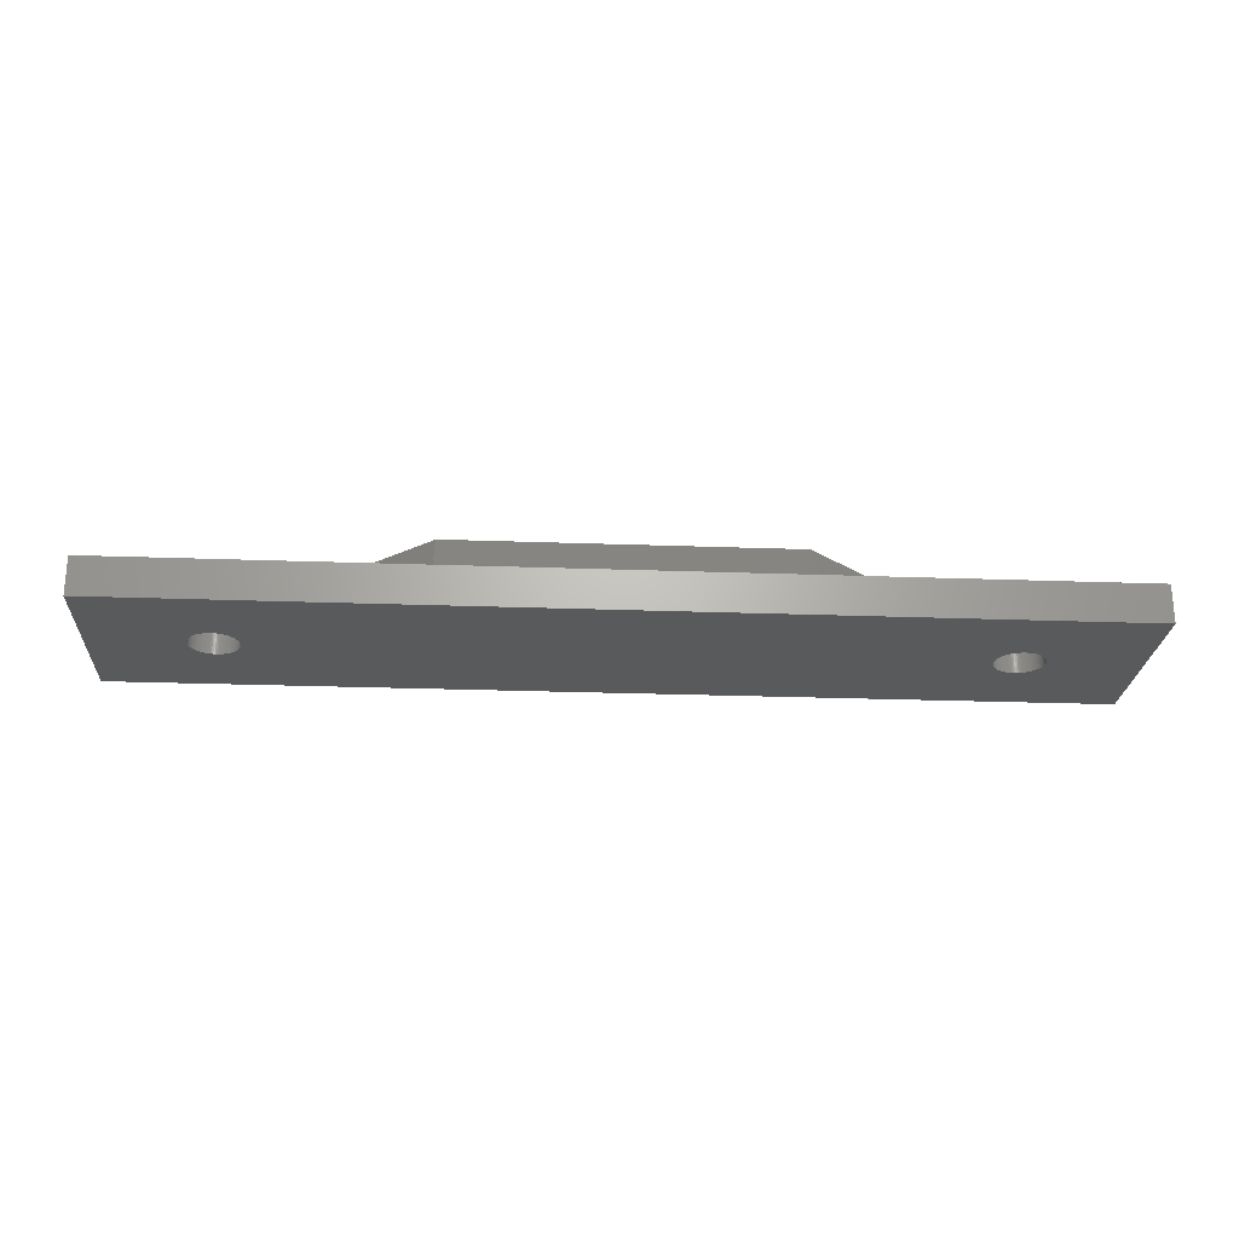
<metadata>
{"format":"stl","ext":"stl","renderer":"f3d","projection":"perspective","resolution":1024,"background":"white","views":[{"elev":-23.9,"azim":176.5,"up":"+Y"}]}
</metadata>
<code>
# stl→obj: 466 verts, 936 faces
v 28.12 0 10
v 28.12 5 14.55
v 28.12 0 14.55
v 28.12 5 4.55
v 28.12 0 4.55
v -22 5 14.55
v -25.62 3.25 14.55
v -22 3.25 14.55
v -28.12 5 14.55
v -25.62 1.75 14.55
v -22 0 14.55
v -22 1.75 14.55
v -28.12 0 14.55
v 25.62 3.25 14.55
v 22 5 14.55
v 22 3.25 14.55
v 25.62 1.75 14.55
v 22 0 14.55
v 22 1.75 14.55
v -28.12 0 10
v -28.12 5 4.55
v -28.12 0 4.55
v 22 5 9.55
v -22 5 9.55
v 38.16 0 2.495
v 50 0 10
v 37.98 0 2.5
v 37.84 0 2.495
v 38 0 2.5
v 38.02 0 2.5
v 38.31 0 2.48
v 38.47 0 2.456
v 38.62 0 2.421
v 38.77 0 2.378
v 38.92 0 2.324
v 39.06 0 2.262
v 39.2 0 2.191
v 39.34 0 2.111
v 39.47 0 2.023
v 39.59 0 1.926
v 39.71 0 1.822
v 39.82 0 1.711
v 39.93 0 1.594
v 40.02 0 1.469
v 40.11 0 1.34
v 40.19 0 1.204
v 40.26 0 1.064
v 40.32 0 0.9203
v 40.38 0 0.7725
v 40.42 0 0.6217
v 40.46 0 0.4685
v 40.48 0 0.3133
v 40.5 0 0.157
v 40.5 0 0
v 50 0 -10
v 40.5 0 -0.157
v 40.48 0 -0.3133
v 40.46 0 -0.4685
v 40.42 0 -0.6217
v 40.38 0 -0.7725
v 40.32 0 -0.9203
v 40.26 0 -1.064
v 40.19 0 -1.204
v 40.11 0 -1.34
v 40.02 0 -1.469
v 38 0 -2.5
v 38.14 0 -2.496
v 38.16 0 -2.495
v 38.31 0 -2.48
v 17.6 0 -9.95
v 17.6 0 -4.95
v 38.47 0 -2.456
v 38.62 0 -2.421
v 38.77 0 -2.378
v -17.6 0 -9.95
v 38.92 0 -2.324
v 39.06 0 -2.262
v 39.2 0 -2.191
v 39.34 0 -2.111
v 39.47 0 -2.023
v 39.59 0 -1.926
v 39.71 0 -1.822
v 39.82 0 -1.711
v 39.93 0 -1.594
v 37.69 0 2.48
v 37.53 0 2.456
v 37.38 0 2.421
v 37.23 0 2.378
v 37.08 0 2.324
v 36.94 0 2.262
v 36.8 0 2.191
v 36.66 0 2.111
v 36.53 0 2.023
v 36.41 0 1.926
v 36.29 0 1.822
v 36.18 0 1.711
v 36.07 0 1.594
v 35.98 0 1.469
v 35.89 0 1.34
v 35.81 0 1.204
v 35.74 0 1.064
v 35.68 0 0.9203
v 35.62 0 0.7725
v 35.58 0 0.6217
v 35.54 0 0.4685
v 35.52 0 0.3133
v 35.5 0 0.157
v 35.5 0 0
v 35.5 0 -0.157
v 35.52 0 -0.3133
v 35.54 0 -0.4685
v 35.58 0 -0.6217
v 35.62 0 -0.7725
v 35.68 0 -0.9203
v 35.74 0 -1.064
v 35.81 0 -1.204
v 35.89 0 -1.34
v 35.98 0 -1.469
v 36.07 0 -1.594
v 36.18 0 -1.711
v 36.29 0 -1.822
v 36.41 0 -1.926
v 36.53 0 -2.023
v 36.66 0 -2.111
v 36.8 0 -2.191
v 36.94 0 -2.262
v 37.08 0 -2.324
v 37.23 0 -2.378
v 37.38 0 -2.421
v 37.53 0 -2.456
v 37.69 0 -2.48
v 37.84 0 -2.495
v 37.86 0 -2.496
v -37.98 0 2.5
v -38 0 2.5
v -37.84 0 2.495
v -37.69 0 2.48
v -37.53 0 2.456
v -37.38 0 2.421
v -37.23 0 2.378
v -37.08 0 2.324
v -36.94 0 2.262
v -36.8 0 2.191
v -36.66 0 2.111
v -36.53 0 2.023
v -36.41 0 1.926
v -36.29 0 1.822
v -36.18 0 1.711
v -36.07 0 1.594
v -35.98 0 1.469
v -35.89 0 1.34
v -35.81 0 1.204
v -35.74 0 1.064
v -35.68 0 0.9203
v -35.62 0 0.7725
v -35.58 0 0.6217
v -35.54 0 0.4685
v -35.52 0 0.3133
v -35.5 0 0.157
v -35.5 0 0
v -35.5 0 -0.157
v -35.52 0 -0.3133
v -35.54 0 -0.4685
v -35.58 0 -0.6217
v -35.62 0 -0.7725
v -35.68 0 -0.9203
v -35.74 0 -1.064
v -17.6 0 -4.95
v -35.81 0 -1.204
v -35.89 0 -1.34
v -35.98 0 -1.469
v -36.07 0 -1.594
v -36.18 0 -1.711
v -37.69 0 -2.48
v -50 0 -10
v -37.84 0 -2.495
v -37.53 0 -2.456
v -37.38 0 -2.421
v -37.23 0 -2.378
v -37.08 0 -2.324
v -36.94 0 -2.262
v -36.8 0 -2.191
v -36.66 0 -2.111
v -36.53 0 -2.023
v -36.41 0 -1.926
v -36.29 0 -1.822
v -38.02 0 2.5
v -38.16 0 2.495
v -50 0 10
v -38.31 0 2.48
v -38.47 0 2.456
v -38.62 0 2.421
v -38.77 0 2.378
v -38.92 0 2.324
v -39.06 0 2.262
v -39.2 0 2.191
v -39.34 0 2.111
v -39.47 0 2.023
v -39.59 0 1.926
v -39.71 0 1.822
v -39.82 0 1.711
v -39.93 0 1.594
v -40.02 0 1.469
v -40.11 0 1.34
v -40.19 0 1.204
v -40.26 0 1.064
v -40.32 0 0.9203
v -40.38 0 0.7725
v -40.42 0 0.6217
v -40.46 0 0.4685
v -40.48 0 0.3133
v -40.5 0 0.157
v -40.5 0 0
v -40.5 0 -0.157
v -40.48 0 -0.3133
v -40.46 0 -0.4685
v -40.42 0 -0.6217
v -40.38 0 -0.7725
v -40.32 0 -0.9203
v -40.26 0 -1.064
v -40.19 0 -1.204
v -40.11 0 -1.34
v -40.02 0 -1.469
v -39.93 0 -1.594
v -37.86 0 -2.496
v -38 0 -2.5
v -38.14 0 -2.496
v -38.16 0 -2.495
v -38.31 0 -2.48
v -38.47 0 -2.456
v -38.62 0 -2.421
v -39.82 0 -1.711
v -39.71 0 -1.822
v -39.59 0 -1.926
v -39.47 0 -2.023
v -39.34 0 -2.111
v -39.2 0 -2.191
v -39.06 0 -2.262
v -38.92 0 -2.324
v -38.77 0 -2.378
v -22 0 10
v 22 0 10
v 22 0 9.55
v -22 0 9.55
v 22 3.25 9.55
v 22 1.75 9.55
v -22 3.25 9.55
v -22 1.75 9.55
v 25.62 1.75 6
v 25.62 3.25 6
v -25.62 3.25 6
v -25.62 1.75 6
v -17.6 5 -4.95
v 17.6 5 -4.95
v 50 -4 10
v 50 -4 -10
v -50 -4 10
v -50 -4 -10
v -37.69 -4 2.48
v -37.84 -4 2.495
v 37.86 -4 2.496
v 38 -4 2.5
v -37.53 -4 2.456
v 37.84 -4 2.495
v -37.38 -4 2.421
v 37.69 -4 2.48
v -37.23 -4 2.378
v 37.53 -4 2.456
v -37.08 -4 2.324
v 37.38 -4 2.421
v -36.94 -4 2.262
v 37.23 -4 2.378
v 37.08 -4 2.324
v 36.94 -4 2.262
v -36.8 -4 2.191
v 36.8 -4 2.191
v -36.66 -4 2.111
v 36.66 -4 2.111
v -36.53 -4 2.023
v 36.53 -4 2.023
v -36.41 -4 1.926
v 36.41 -4 1.926
v -36.29 -4 1.822
v 36.29 -4 1.822
v -36.18 -4 1.711
v 36.18 -4 1.711
v -36.07 -4 1.594
v 36.07 -4 1.594
v -35.98 -4 1.469
v 35.98 -4 1.469
v -35.89 -4 1.34
v 35.89 -4 1.34
v -35.81 -4 1.204
v 35.81 -4 1.204
v -35.74 -4 1.064
v 35.74 -4 1.064
v -35.68 -4 0.9203
v 35.68 -4 0.9203
v -35.62 -4 0.7725
v 35.62 -4 0.7725
v -35.58 -4 0.6217
v 35.58 -4 0.6217
v -35.54 -4 0.4685
v 35.54 -4 0.4685
v -35.52 -4 0.3133
v 35.52 -4 0.3133
v -35.5 -4 0.157
v 35.5 -4 0.157
v -35.5 -4 0
v 35.5 -4 0
v -35.5 -4 -0.157
v 35.5 -4 -0.157
v -35.52 -4 -0.3133
v 35.52 -4 -0.3133
v -35.54 -4 -0.4685
v 35.54 -4 -0.4685
v -35.58 -4 -0.6217
v 35.58 -4 -0.6217
v -35.62 -4 -0.7725
v 35.62 -4 -0.7725
v -35.68 -4 -0.9203
v 35.68 -4 -0.9203
v -35.74 -4 -1.064
v 35.74 -4 -1.064
v -35.81 -4 -1.204
v 35.81 -4 -1.204
v -35.89 -4 -1.34
v 35.89 -4 -1.34
v -35.98 -4 -1.469
v 35.98 -4 -1.469
v -36.07 -4 -1.594
v 36.07 -4 -1.594
v -36.18 -4 -1.711
v 36.18 -4 -1.711
v -36.29 -4 -1.822
v 36.29 -4 -1.822
v -36.41 -4 -1.926
v 36.41 -4 -1.926
v -36.53 -4 -2.023
v 36.53 -4 -2.023
v -36.66 -4 -2.111
v 36.66 -4 -2.111
v -36.8 -4 -2.191
v 36.8 -4 -2.191
v -36.94 -4 -2.262
v 36.94 -4 -2.262
v -37.08 -4 -2.324
v -37.23 -4 -2.378
v -37.38 -4 -2.421
v 37.08 -4 -2.324
v -37.53 -4 -2.456
v 37.23 -4 -2.378
v -37.69 -4 -2.48
v 37.38 -4 -2.421
v -37.84 -4 -2.495
v 37.53 -4 -2.456
v -37.98 -4 -2.5
v 37.69 -4 -2.48
v -38 -4 -2.5
v 37.84 -4 -2.495
v -37.86 -4 2.496
v -38 -4 2.5
v -38.14 -4 2.496
v -38.16 -4 2.495
v -38.31 -4 2.48
v -38.47 -4 2.456
v -38.62 -4 2.421
v -38.77 -4 2.378
v -38.92 -4 2.324
v -39.06 -4 2.262
v -39.2 -4 2.191
v -39.34 -4 2.111
v -39.47 -4 2.023
v -39.59 -4 1.926
v -39.71 -4 1.822
v -39.82 -4 1.711
v -39.93 -4 1.594
v -40.02 -4 1.469
v -40.11 -4 1.34
v -40.19 -4 1.204
v -40.26 -4 1.064
v -40.32 -4 0.9203
v -40.38 -4 0.7725
v -40.42 -4 0.6217
v -40.46 -4 0.4685
v -40.48 -4 0.3133
v -40.5 -4 0.157
v -40.5 -4 0
v -40.5 -4 -0.157
v -40.48 -4 -0.3133
v -40.46 -4 -0.4685
v -40.42 -4 -0.6217
v -40.38 -4 -0.7725
v -40.32 -4 -0.9203
v -40.26 -4 -1.064
v -40.19 -4 -1.204
v -40.11 -4 -1.34
v -40.02 -4 -1.469
v 37.98 -4 -2.5
v -38.02 -4 -2.5
v -38.16 -4 -2.495
v -38.31 -4 -2.48
v -38.47 -4 -2.456
v -38.62 -4 -2.421
v -38.77 -4 -2.378
v -38.92 -4 -2.324
v -39.06 -4 -2.262
v -39.2 -4 -2.191
v -39.34 -4 -2.111
v -39.47 -4 -2.023
v -39.59 -4 -1.926
v -39.71 -4 -1.822
v -39.82 -4 -1.711
v -39.93 -4 -1.594
v 38.14 -4 2.496
v 38.16 -4 2.495
v 38.31 -4 2.48
v 38.47 -4 2.456
v 38.62 -4 2.421
v 38.77 -4 2.378
v 38.92 -4 2.324
v 39.06 -4 2.262
v 39.2 -4 2.191
v 39.34 -4 2.111
v 39.47 -4 2.023
v 39.59 -4 1.926
v 39.71 -4 1.822
v 39.82 -4 1.711
v 39.93 -4 1.594
v 40.02 -4 1.469
v 40.11 -4 1.34
v 40.19 -4 1.204
v 40.26 -4 1.064
v 40.32 -4 0.9203
v 40.38 -4 0.7725
v 40.42 -4 0.6217
v 40.46 -4 0.4685
v 40.48 -4 0.3133
v 40.5 -4 0.157
v 40.5 -4 0
v 40.5 -4 -0.157
v 40.48 -4 -0.3133
v 40.46 -4 -0.4685
v 40.42 -4 -0.6217
v 40.38 -4 -0.7725
v 40.32 -4 -0.9203
v 40.26 -4 -1.064
v 40.19 -4 -1.204
v 40.11 -4 -1.34
v 40.02 -4 -1.469
v 39.93 -4 -1.594
v 38 -4 -2.5
v 38.02 -4 -2.5
v 39.82 -4 -1.711
v 39.71 -4 -1.822
v 39.59 -4 -1.926
v 39.47 -4 -2.023
v 39.34 -4 -2.111
v 39.2 -4 -2.191
v 39.06 -4 -2.262
v 38.92 -4 -2.324
v 38.77 -4 -2.378
v 38.62 -4 -2.421
v 38.47 -4 -2.456
v 38.31 -4 -2.48
v 38.16 -4 -2.495
f 1 2 3
f 2 1 4
f 4 1 5
f 6 7 8
f 7 9 10
f 9 7 6
f 10 11 12
f 10 13 11
f 13 10 9
f 2 14 3
f 15 14 2
f 14 15 16
f 17 3 14
f 18 17 19
f 17 18 3
f 20 21 22
f 21 20 9
f 9 20 13
f 2 23 15
f 2 4 23
f 24 9 6
f 23 4 24
f 21 24 4
f 21 9 24
f 25 1 26
f 1 27 28
f 1 29 27
f 1 30 29
f 1 25 30
f 26 31 25
f 26 32 31
f 26 33 32
f 26 34 33
f 26 35 34
f 26 36 35
f 26 37 36
f 26 38 37
f 26 39 38
f 26 40 39
f 26 41 40
f 26 42 41
f 26 43 42
f 26 44 43
f 26 45 44
f 26 46 45
f 26 47 46
f 26 48 47
f 26 49 48
f 26 50 49
f 26 51 50
f 26 52 51
f 26 53 52
f 26 54 53
f 55 54 26
f 54 55 56
f 56 55 57
f 57 55 58
f 58 55 59
f 59 55 60
f 60 55 61
f 61 55 62
f 62 55 63
f 63 55 64
f 64 55 65
f 55 66 67
f 55 67 68
f 55 68 69
f 66 70 71
f 55 69 72
f 55 72 73
f 55 73 74
f 70 55 75
f 66 55 70
f 76 55 74
f 77 55 76
f 78 55 77
f 79 55 78
f 80 55 79
f 81 55 80
f 82 55 81
f 83 55 82
f 84 55 83
f 65 55 84
f 85 1 28
f 86 1 85
f 87 1 86
f 88 1 87
f 89 1 88
f 90 1 89
f 91 1 90
f 92 1 91
f 1 92 5
f 93 5 92
f 94 5 93
f 95 5 94
f 96 5 95
f 97 5 96
f 98 5 97
f 99 5 98
f 100 5 99
f 101 5 100
f 102 5 101
f 103 5 102
f 104 5 103
f 105 5 104
f 106 5 105
f 107 5 106
f 108 5 107
f 109 5 108
f 110 5 109
f 111 5 110
f 112 5 111
f 113 5 112
f 114 5 113
f 115 5 114
f 71 115 116
f 71 116 117
f 71 117 118
f 71 118 119
f 71 119 120
f 71 120 121
f 71 121 122
f 115 71 5
f 123 71 122
f 124 71 123
f 125 71 124
f 126 71 125
f 127 71 126
f 128 71 127
f 129 71 128
f 130 71 129
f 131 71 130
f 132 71 131
f 133 71 132
f 71 133 66
f 22 134 135
f 22 136 134
f 22 137 136
f 22 138 137
f 22 139 138
f 22 140 139
f 22 141 140
f 22 142 141
f 22 143 142
f 22 144 143
f 22 145 144
f 22 146 145
f 22 147 146
f 22 148 147
f 22 149 148
f 22 150 149
f 22 151 150
f 22 152 151
f 22 153 152
f 22 154 153
f 22 155 154
f 22 156 155
f 22 157 156
f 22 158 157
f 22 159 158
f 22 160 159
f 22 161 160
f 22 162 161
f 22 163 162
f 22 164 163
f 22 165 164
f 22 166 165
f 22 167 166
f 168 167 22
f 167 168 169
f 169 168 170
f 170 168 171
f 75 171 168
f 171 75 172
f 172 75 173
f 174 175 176
f 177 175 174
f 175 177 75
f 178 75 177
f 179 75 178
f 180 75 179
f 181 75 180
f 182 75 181
f 183 75 182
f 184 75 183
f 185 75 184
f 186 75 185
f 173 75 186
f 135 20 22
f 187 20 135
f 188 20 187
f 20 188 189
f 190 189 188
f 191 189 190
f 192 189 191
f 193 189 192
f 194 189 193
f 195 189 194
f 196 189 195
f 197 189 196
f 198 189 197
f 199 189 198
f 200 189 199
f 201 189 200
f 202 189 201
f 203 189 202
f 204 189 203
f 205 189 204
f 206 189 205
f 207 189 206
f 208 189 207
f 209 189 208
f 210 189 209
f 211 189 210
f 212 189 211
f 213 189 212
f 175 213 214
f 175 214 215
f 175 215 216
f 175 216 217
f 175 217 218
f 175 218 219
f 175 219 220
f 175 220 221
f 175 221 222
f 175 222 223
f 175 223 224
f 176 175 225
f 225 175 226
f 226 175 227
f 227 175 228
f 228 175 229
f 229 175 230
f 230 175 231
f 213 175 189
f 232 175 224
f 233 175 232
f 234 175 233
f 235 175 234
f 236 175 235
f 237 175 236
f 238 175 237
f 239 175 238
f 240 175 239
f 231 175 240
f 175 75 55
f 20 11 13
f 11 20 241
f 242 3 18
f 3 242 1
f 243 241 242
f 241 243 244
f 245 15 23
f 15 245 16
f 242 246 243
f 246 242 19
f 19 242 18
f 24 245 23
f 245 24 247
f 248 243 246
f 243 248 244
f 8 24 6
f 24 8 247
f 241 12 11
f 12 241 248
f 248 241 244
f 249 14 250
f 14 249 17
f 251 249 250
f 249 251 252
f 10 251 7
f 251 10 252
f 7 247 8
f 247 251 245
f 251 247 7
f 245 14 16
f 245 250 14
f 250 245 251
f 17 246 19
f 246 249 248
f 249 246 17
f 248 10 12
f 248 252 10
f 252 248 249
f 168 21 253
f 4 254 21
f 21 254 253
f 4 71 254
f 22 21 168
f 5 71 4
f 253 75 168
f 70 253 254
f 253 70 75
f 71 70 254
f 255 55 26
f 55 255 256
f 1 255 26
f 242 255 1
f 241 255 242
f 257 241 20
f 257 20 189
f 241 257 255
f 258 55 256
f 55 258 175
f 258 189 175
f 189 258 257
f 259 257 260
f 255 261 262
f 263 257 259
f 255 264 261
f 265 257 263
f 255 266 264
f 267 257 265
f 255 268 266
f 269 257 267
f 255 270 268
f 271 257 269
f 255 272 270
f 257 271 255
f 255 273 272
f 274 255 271
f 255 274 273
f 275 274 271
f 275 276 274
f 277 276 275
f 277 278 276
f 279 278 277
f 279 280 278
f 281 280 279
f 281 282 280
f 283 282 281
f 283 284 282
f 285 284 283
f 285 286 284
f 287 286 285
f 287 288 286
f 289 288 287
f 289 290 288
f 291 290 289
f 291 292 290
f 293 292 291
f 293 294 292
f 295 294 293
f 295 296 294
f 297 296 295
f 297 298 296
f 299 298 297
f 299 300 298
f 301 300 299
f 301 302 300
f 303 302 301
f 303 304 302
f 305 304 303
f 305 306 304
f 307 306 305
f 307 308 306
f 309 308 307
f 309 310 308
f 311 310 309
f 311 312 310
f 313 312 311
f 313 314 312
f 315 314 313
f 315 316 314
f 317 316 315
f 317 318 316
f 319 318 317
f 319 320 318
f 321 320 319
f 321 322 320
f 323 322 321
f 323 324 322
f 325 324 323
f 325 326 324
f 327 326 325
f 327 328 326
f 329 328 327
f 329 330 328
f 331 330 329
f 331 332 330
f 333 332 331
f 333 334 332
f 335 334 333
f 335 336 334
f 337 336 335
f 337 338 336
f 339 338 337
f 339 340 338
f 341 340 339
f 341 342 340
f 343 342 341
f 343 344 342
f 345 344 343
f 345 346 344
f 258 345 347
f 345 258 346
f 258 347 348
f 256 346 258
f 258 348 349
f 346 256 350
f 258 349 351
f 350 256 352
f 258 351 353
f 352 256 354
f 258 353 355
f 354 256 356
f 258 355 357
f 356 256 358
f 258 357 359
f 358 256 360
f 361 257 362
f 257 363 362
f 257 364 363
f 257 365 364
f 257 366 365
f 257 367 366
f 257 368 367
f 257 369 368
f 257 370 369
f 257 371 370
f 257 372 371
f 257 373 372
f 257 374 373
f 257 375 374
f 257 376 375
f 257 377 376
f 257 378 377
f 257 379 378
f 257 380 379
f 257 381 380
f 257 382 381
f 257 383 382
f 257 384 383
f 257 385 384
f 257 386 385
f 257 387 386
f 257 388 387
f 258 388 257
f 388 258 389
f 389 258 390
f 390 258 391
f 391 258 392
f 392 258 393
f 393 258 394
f 394 258 395
f 395 258 396
f 396 258 397
f 397 258 398
f 360 256 399
f 400 258 359
f 401 258 400
f 402 258 401
f 403 258 402
f 404 258 403
f 405 258 404
f 406 258 405
f 407 258 406
f 408 258 407
f 409 258 408
f 410 258 409
f 411 258 410
f 412 258 411
f 413 258 412
f 414 258 413
f 398 258 414
f 260 257 361
f 415 255 262
f 416 255 415
f 417 255 416
f 418 255 417
f 419 255 418
f 420 255 419
f 421 255 420
f 422 255 421
f 423 255 422
f 424 255 423
f 425 255 424
f 426 255 425
f 427 255 426
f 428 255 427
f 429 255 428
f 430 255 429
f 431 255 430
f 432 255 431
f 433 255 432
f 434 255 433
f 435 255 434
f 436 255 435
f 437 255 436
f 438 255 437
f 439 255 438
f 440 255 439
f 256 440 441
f 256 441 442
f 256 442 443
f 256 443 444
f 256 444 445
f 256 445 446
f 256 446 447
f 256 447 448
f 256 448 449
f 256 449 450
f 256 450 451
f 399 256 452
f 452 256 453
f 440 256 255
f 454 256 451
f 455 256 454
f 456 256 455
f 457 256 456
f 458 256 457
f 459 256 458
f 460 256 459
f 461 256 460
f 462 256 461
f 463 256 462
f 464 256 463
f 465 256 464
f 466 256 465
f 453 256 466
f 442 56 57
f 56 442 441
f 441 54 56
f 54 441 440
f 448 62 63
f 62 448 447
f 262 27 29
f 27 262 261
f 322 115 114
f 115 322 324
f 437 50 51
f 50 437 436
f 449 63 64
f 63 449 448
f 124 344 125
f 344 124 342
f 360 133 132
f 133 360 399
f 72 463 73
f 463 72 464
f 67 466 68
f 466 67 453
f 76 460 77
f 460 76 461
f 443 57 58
f 57 443 442
f 419 34 420
f 34 419 33
f 417 32 418
f 32 417 31
f 306 107 106
f 107 306 308
f 422 37 423
f 37 422 36
f 446 60 61
f 60 446 445
f 300 104 103
f 104 300 302
f 304 106 105
f 106 304 306
f 455 83 82
f 83 455 454
f 444 58 59
f 58 444 443
f 432 45 46
f 45 432 431
f 418 33 419
f 33 418 32
f 436 49 50
f 49 436 435
f 440 53 54
f 53 440 439
f 272 87 270
f 87 272 88
f 79 457 80
f 457 79 458
f 130 358 131
f 358 130 356
f 126 350 127
f 350 126 346
f 332 120 119
f 120 332 334
f 425 40 426
f 40 425 39
f 314 111 110
f 111 314 316
f 292 100 99
f 100 292 294
f 294 101 100
f 101 294 296
f 298 103 102
f 103 298 300
f 318 113 112
f 113 318 320
f 326 117 116
f 117 326 328
f 320 114 113
f 114 320 322
f 74 461 76
f 461 74 462
f 454 84 83
f 84 454 451
f 445 59 60
f 59 445 444
f 123 342 124
f 342 123 340
f 268 85 266
f 85 268 86
f 296 102 101
f 102 296 298
f 127 352 128
f 352 127 350
f 447 61 62
f 61 447 446
f 131 360 132
f 360 131 358
f 324 116 115
f 116 324 326
f 129 356 130
f 356 129 354
f 310 109 108
f 109 310 312
f 66 399 452
f 399 66 133
f 330 119 118
f 119 330 332
f 316 112 111
f 112 316 318
f 121 338 122
f 338 121 336
f 435 48 49
f 48 435 434
f 68 465 69
f 465 68 466
f 128 354 129
f 354 128 352
f 416 31 417
f 31 416 25
f 420 35 421
f 35 420 34
f 430 43 44
f 43 430 429
f 66 453 67
f 453 66 452
f 451 65 84
f 65 451 450
f 290 99 98
f 99 290 292
f 434 47 48
f 47 434 433
f 433 46 47
f 46 433 432
f 438 51 52
f 51 438 437
f 284 96 95
f 96 284 286
f 280 92 278
f 92 280 93
f 288 98 97
f 98 288 290
f 450 64 65
f 64 450 449
f 80 456 81
f 456 80 457
f 78 458 79
f 458 78 459
f 302 105 104
f 105 302 304
f 81 455 82
f 455 81 456
f 125 346 126
f 346 125 344
f 334 121 120
f 121 334 336
f 122 340 123
f 340 122 338
f 415 25 416
f 25 415 30
f 429 42 43
f 42 429 428
f 262 30 415
f 30 262 29
f 284 94 282
f 94 284 95
f 286 97 96
f 97 286 288
f 282 93 280
f 93 282 94
f 278 91 276
f 91 278 92
f 273 88 272
f 88 273 89
f 270 86 268
f 86 270 87
f 439 52 53
f 52 439 438
f 421 36 422
f 36 421 35
f 266 28 264
f 28 266 85
f 77 459 78
f 459 77 460
f 312 110 109
f 110 312 314
f 69 464 72
f 464 69 465
f 308 108 107
f 108 308 310
f 426 41 427
f 41 426 40
f 431 44 45
f 44 431 430
f 428 41 42
f 41 428 427
f 28 261 264
f 261 28 27
f 274 89 273
f 89 274 90
f 73 462 74
f 462 73 463
f 423 38 424
f 38 423 37
f 424 39 425
f 39 424 38
f 276 90 274
f 90 276 91
f 328 118 117
f 118 328 330
f 313 161 162
f 161 313 311
f 311 160 161
f 160 311 309
f 393 219 218
f 219 393 394
f 309 159 160
f 159 309 307
f 231 403 230
f 403 231 404
f 182 341 183
f 341 182 343
f 335 173 186
f 173 335 333
f 259 138 263
f 138 259 137
f 279 146 281
f 146 279 145
f 265 140 267
f 140 265 139
f 317 163 164
f 163 317 315
f 226 400 359
f 400 226 227
f 329 170 171
f 170 329 327
f 372 196 371
f 196 372 197
f 226 357 225
f 357 226 359
f 315 162 163
f 162 315 313
f 240 404 231
f 404 240 405
f 387 213 212
f 213 387 388
f 267 141 269
f 141 267 140
f 293 151 152
f 151 293 291
f 289 149 150
f 149 289 287
f 391 217 216
f 217 391 392
f 321 165 166
f 165 321 319
f 235 409 236
f 409 235 410
f 365 188 364
f 188 365 190
f 301 155 156
f 155 301 299
f 325 167 169
f 167 325 323
f 368 192 367
f 192 368 193
f 271 143 275
f 143 271 142
f 185 335 186
f 335 185 337
f 174 351 177
f 351 174 353
f 184 337 185
f 337 184 339
f 233 411 234
f 411 233 412
f 299 154 155
f 154 299 297
f 375 201 200
f 201 375 376
f 229 401 228
f 401 229 402
f 305 157 158
f 157 305 303
f 386 212 211
f 212 386 387
f 394 220 219
f 220 394 395
f 225 355 176
f 355 225 357
f 362 134 361
f 134 362 135
f 371 195 370
f 195 371 196
f 385 211 210
f 211 385 386
f 181 343 182
f 343 181 345
f 183 339 184
f 339 183 341
f 307 158 159
f 158 307 305
f 319 164 165
f 164 319 317
f 238 406 239
f 406 238 407
f 331 171 172
f 171 331 329
f 392 218 217
f 218 392 393
f 239 405 240
f 405 239 406
f 323 166 167
f 166 323 321
f 401 227 228
f 227 401 400
f 177 349 178
f 349 177 351
f 230 402 229
f 402 230 403
f 396 222 221
f 222 396 397
f 390 216 215
f 216 390 391
f 180 345 181
f 345 180 347
f 382 208 207
f 208 382 383
f 260 137 259
f 137 260 136
f 362 187 135
f 187 362 363
f 263 139 265
f 139 263 138
f 366 190 365
f 190 366 191
f 269 142 271
f 142 269 141
f 303 156 157
f 156 303 301
f 384 210 209
f 210 384 385
f 176 353 174
f 353 176 355
f 333 172 173
f 172 333 331
f 237 407 238
f 407 237 408
f 389 215 214
f 215 389 390
f 383 209 208
f 209 383 384
f 327 169 170
f 169 327 325
f 398 224 223
f 224 398 414
f 361 136 260
f 136 361 134
f 287 148 149
f 148 287 285
f 275 144 277
f 144 275 143
f 374 198 373
f 198 374 199
f 376 202 201
f 202 376 377
f 377 203 202
f 203 377 378
f 281 147 283
f 147 281 146
f 295 152 153
f 152 295 293
f 179 347 180
f 347 179 348
f 395 221 220
f 221 395 396
f 234 410 235
f 410 234 411
f 397 223 222
f 223 397 398
f 414 232 224
f 232 414 413
f 413 233 232
f 233 413 412
f 291 150 151
f 150 291 289
f 285 147 148
f 147 285 283
f 380 206 205
f 206 380 381
f 388 214 213
f 214 388 389
f 375 199 374
f 199 375 200
f 378 204 203
f 204 378 379
f 381 207 206
f 207 381 382
f 188 363 364
f 363 188 187
f 369 193 368
f 193 369 194
f 370 194 369
f 194 370 195
f 373 197 372
f 197 373 198
f 236 408 237
f 408 236 409
f 178 348 179
f 348 178 349
f 277 145 279
f 145 277 144
f 297 153 154
f 153 297 295
f 379 205 204
f 205 379 380
f 367 191 366
f 191 367 192

</code>
